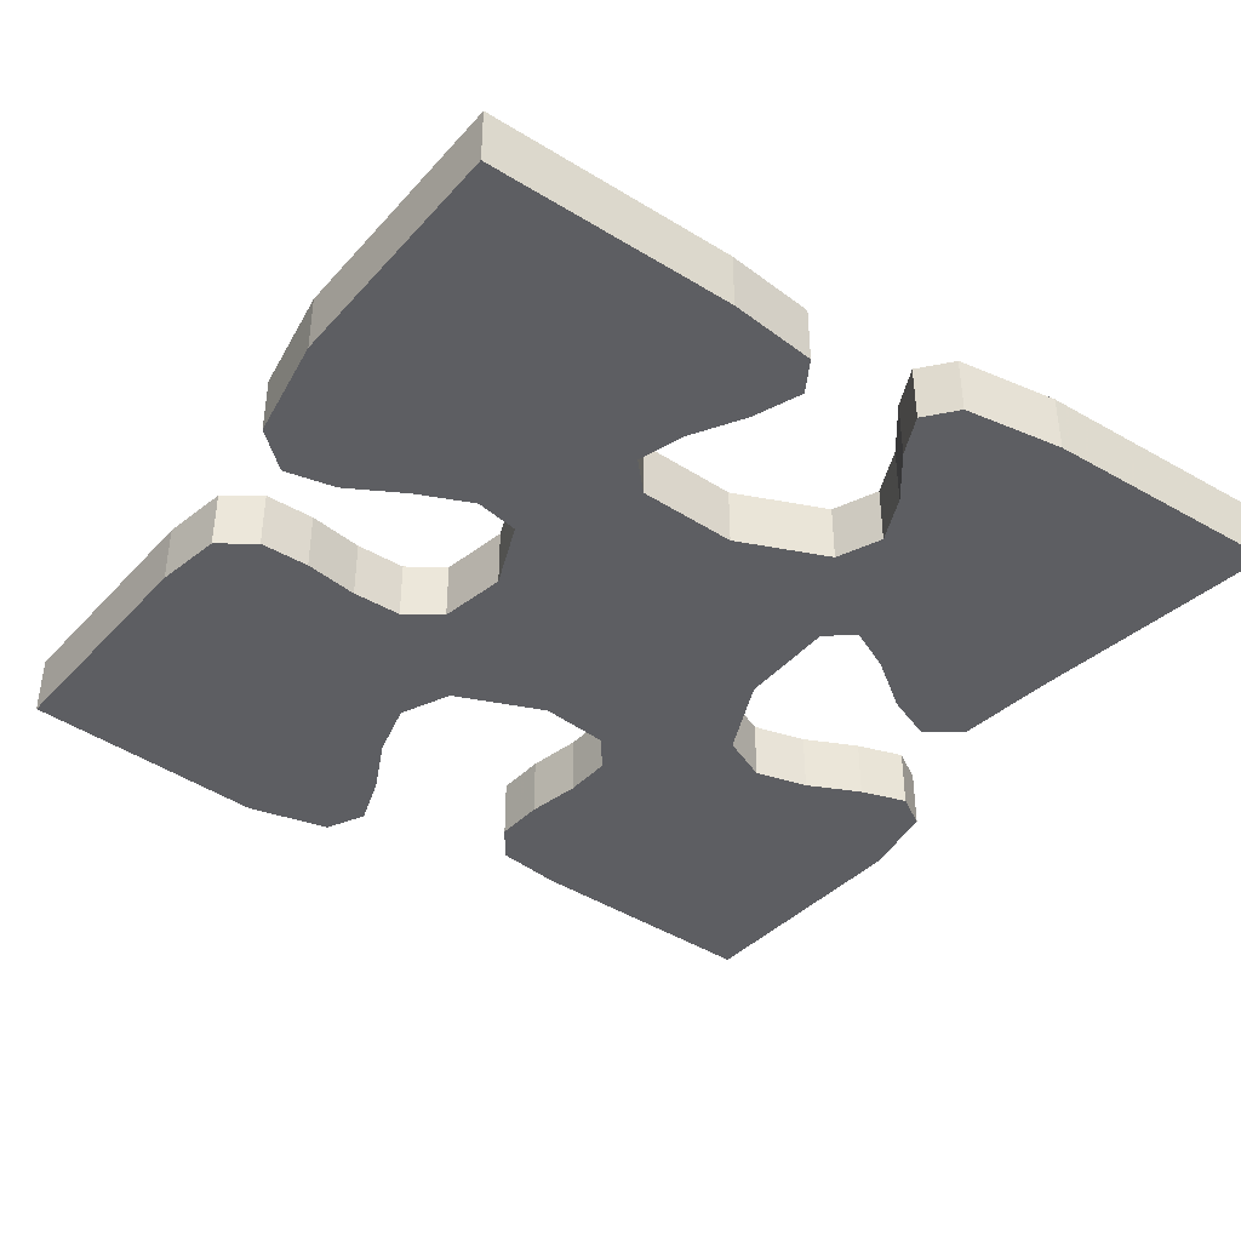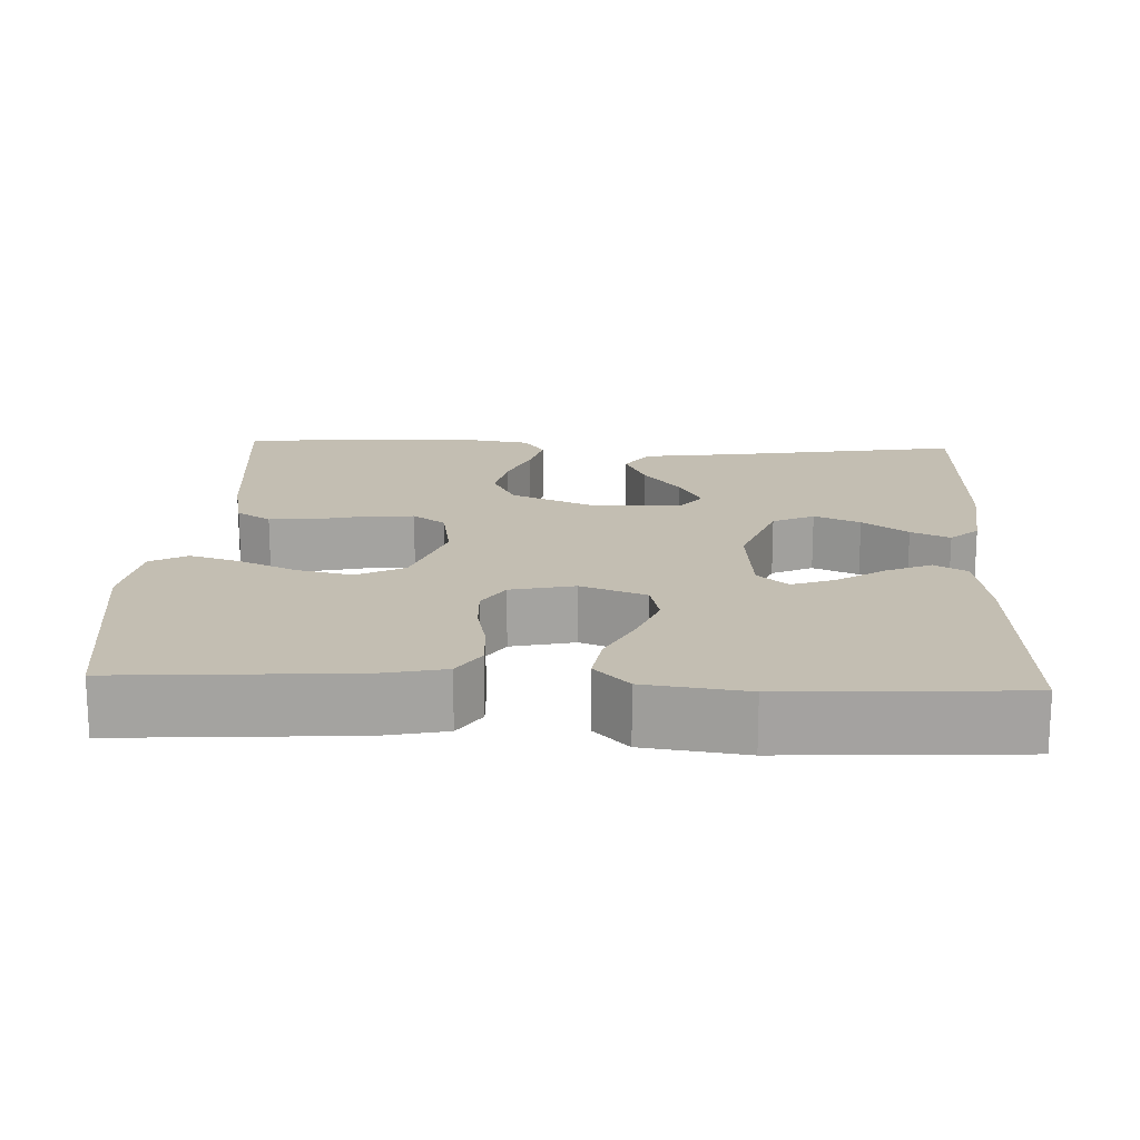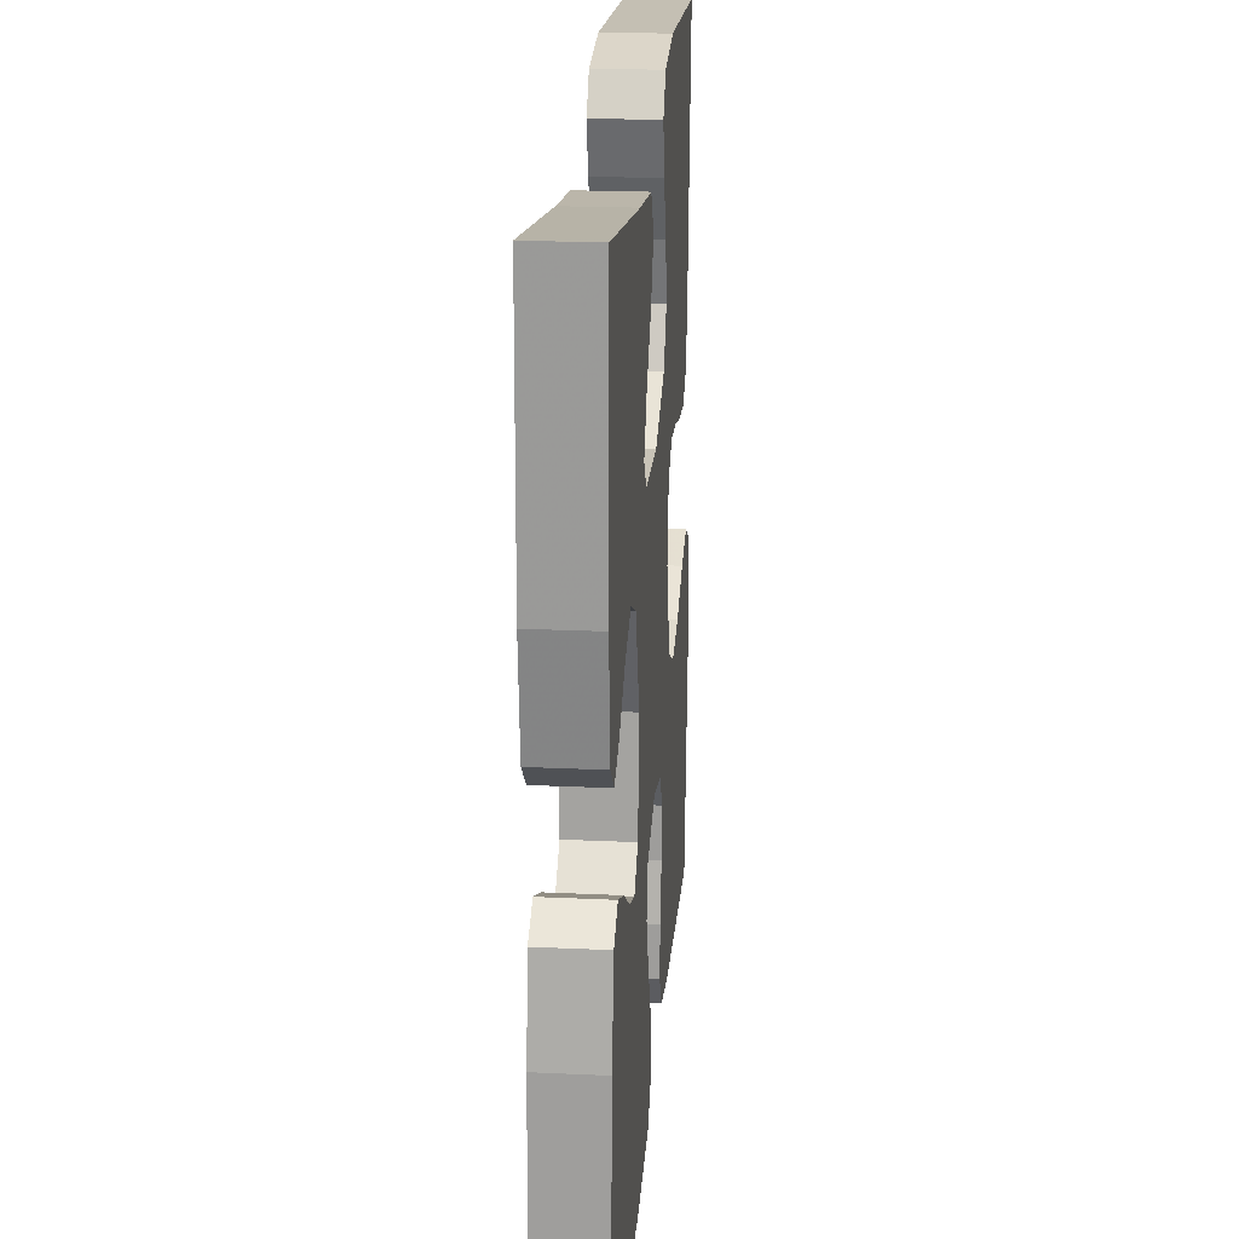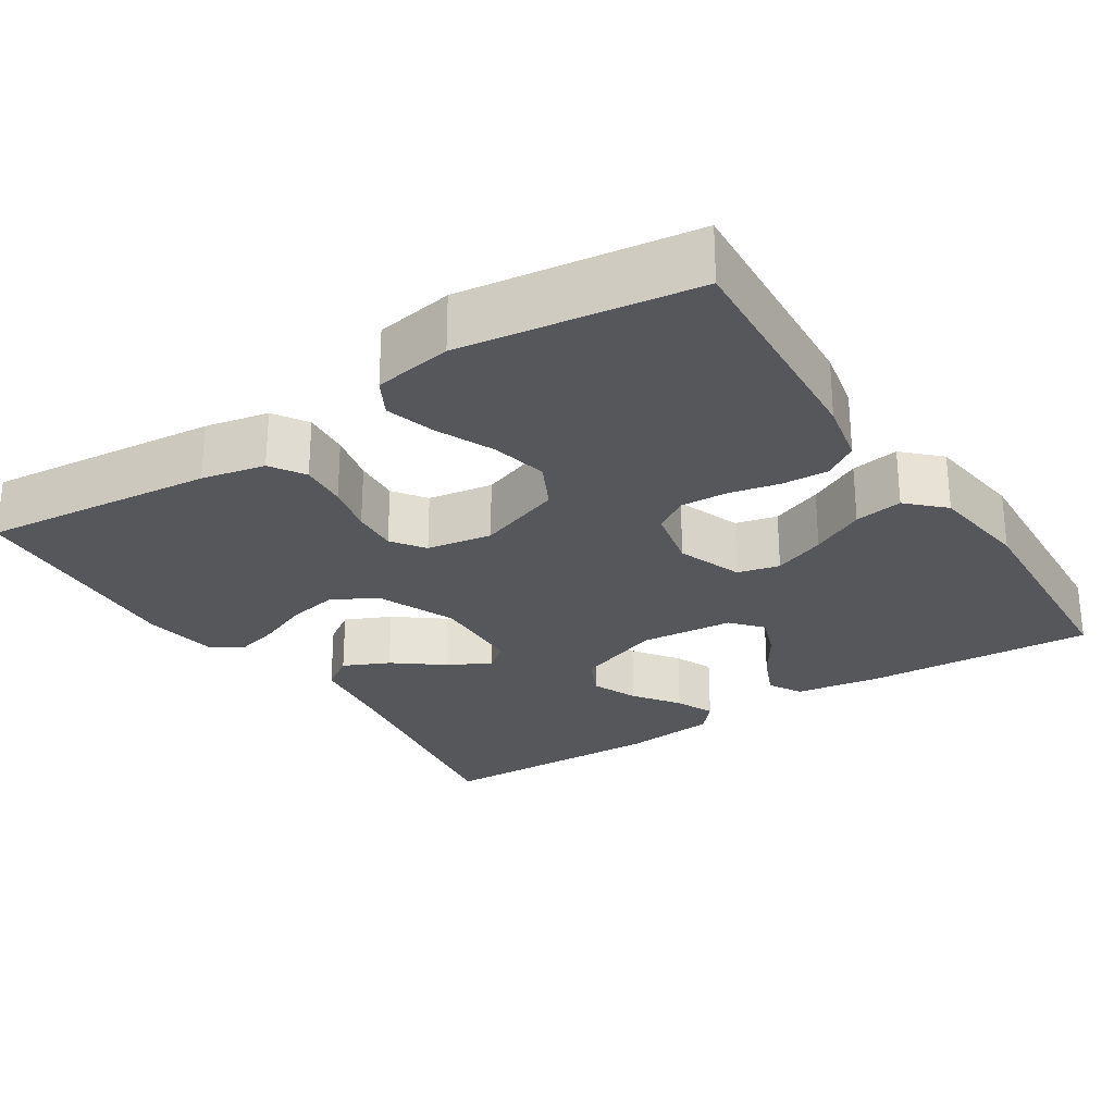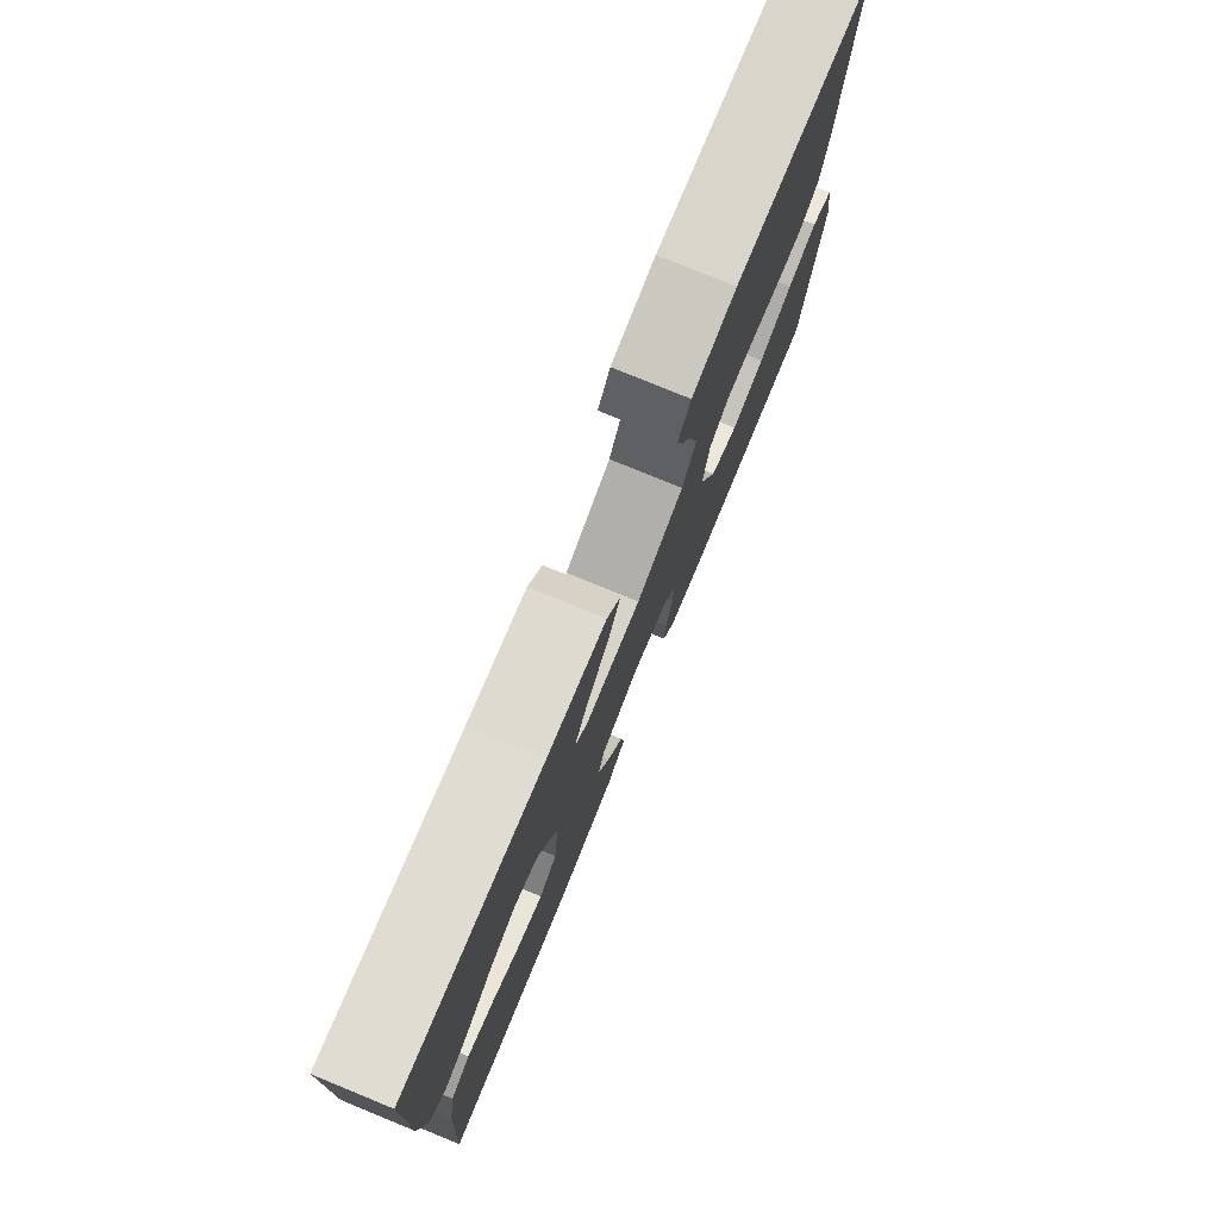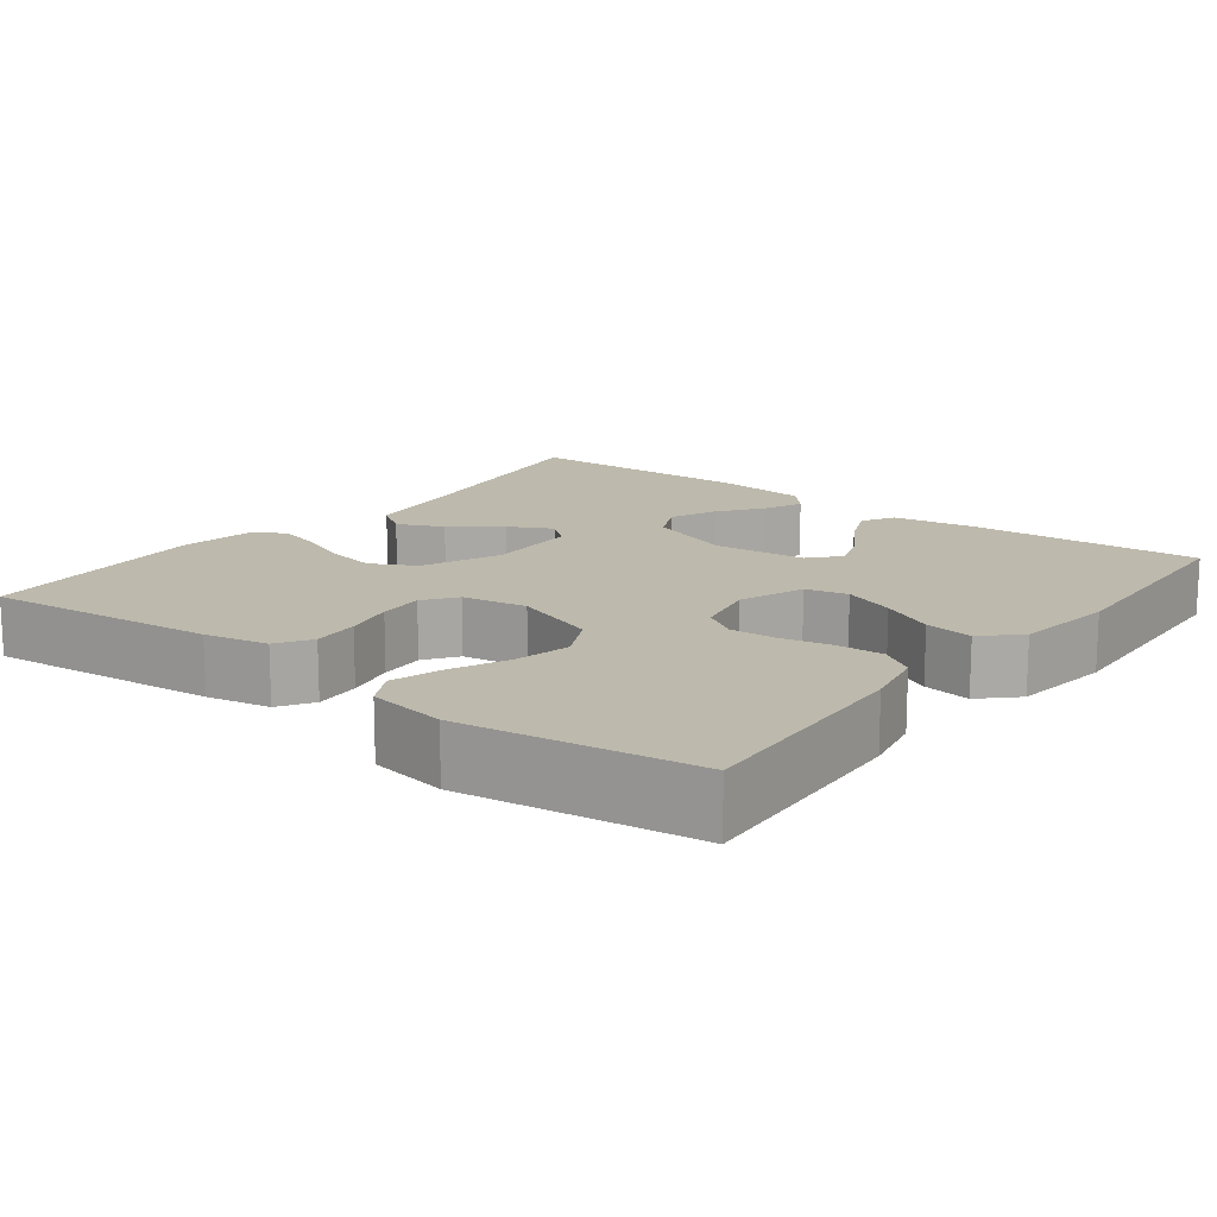
<metadata>
{"format":"obj","ext":"obj","renderer":"f3d","projection":"perspective","resolution":1024,"background":"white","views":[{"elev":-39.3,"azim":-123.9,"up":"+Y"},{"elev":17.4,"azim":-177.4,"up":"+Y"},{"elev":21.6,"azim":-85.3,"up":"+Z"},{"elev":-26.7,"azim":122.9,"up":"+Y"},{"elev":78.3,"azim":-67.7,"up":"+Z"},{"elev":15.0,"azim":127.6,"up":"+Y"}]}
</metadata>
<code>
v -0.5 0.07 0.5
v -0.2 0.07 0.452
v -0.074 0.07 0.435
v -0.044 0.07 0.391
v -0.071 0.07 0.332
v -0.119 0.07 0.27
v -0.148 0.07 0.215
v -0.121 0.07 0.181
v 0 0.07 0.177
v 0.102 0.07 0.22
v 0.132 0.07 0.278
v 0.119 0.07 0.343
v 0.092 0.07 0.408
v 0.077 0.07 0.465
v 0.104 0.07 0.505
v 0.2 0.07 0.52
v 0.5 0.07 0.5
v 0.47 0.07 0.2
v 0.453 0.07 0.118
v 0.409 0.07 0.09
v 0.348 0.07 0.095
v 0.283 0.07 0.11
v 0.224 0.07 0.114
v 0.182 0.07 0.084
v 0.168 0.07 0
v 0.207 0.07 -0.11
v 0.268 0.07 -0.141
v 0.34 0.07 -0.125
v 0.414 0.07 -0.092
v 0.478 0.07 -0.073
v 0.525 0.07 -0.099
v 0.542 0.07 -0.2
v 0.5 0.07 -0.5
v 0.2 0.07 -0.48
v 0.119 0.07 -0.463
v 0.09 0.07 -0.419
v 0.093 0.07 -0.359
v 0.107 0.07 -0.294
v 0.11 0.07 -0.234
v 0.082 0.07 -0.19
v 0 0.07 -0.172
v -0.084 0.07 -0.203
v -0.097 0.07 -0.257
v -0.071 0.07 -0.324
v -0.036 0.07 -0.393
v -0.026 0.07 -0.455
v -0.07 0.07 -0.5
v -0.2 0.07 -0.517
v -0.5 0.07 -0.5
v -0.482 0.07 -0.2
v -0.465 0.07 -0.094
v -0.423 0.07 -0.07
v -0.365 0.07 -0.095
v -0.303 0.07 -0.135
v -0.248 0.07 -0.155
v -0.209 0.07 -0.121
v -0.198 0.07 0
v -0.239 0.07 0.111
v -0.292 0.07 0.136
v -0.351 0.07 0.111
v -0.409 0.07 0.069
v -0.459 0.07 0.047
v -0.495 0.07 0.079
v -0.508 0.07 0.2
v -0.5 0 0.5
v -0.2 0 0.452
v -0.074 0 0.435
v -0.044 0 0.391
v -0.071 0 0.332
v -0.119 0 0.27
v -0.148 0 0.215
v -0.121 0 0.181
v 0 0 0.177
v 0.102 0 0.22
v 0.132 0 0.278
v 0.119 0 0.343
v 0.092 0 0.408
v 0.077 0 0.465
v 0.104 0 0.505
v 0.2 0 0.52
v 0.5 0 0.5
v 0.47 0 0.2
v 0.453 0 0.118
v 0.409 0 0.09
v 0.348 0 0.095
v 0.283 0 0.11
v 0.224 0 0.114
v 0.182 0 0.084
v 0.168 0 0
v 0.207 0 -0.11
v 0.268 0 -0.141
v 0.34 0 -0.125
v 0.414 0 -0.092
v 0.478 0 -0.073
v 0.525 0 -0.099
v 0.542 0 -0.2
v 0.5 0 -0.5
v 0.2 0 -0.48
v 0.119 0 -0.463
v 0.09 0 -0.419
v 0.093 0 -0.359
v 0.107 0 -0.294
v 0.11 0 -0.234
v 0.082 0 -0.19
v 0 0 -0.172
v -0.084 0 -0.203
v -0.097 0 -0.257
v -0.071 0 -0.324
v -0.036 0 -0.393
v -0.026 0 -0.455
v -0.07 0 -0.5
v -0.2 0 -0.517
v -0.5 0 -0.5
v -0.482 0 -0.2
v -0.465 0 -0.094
v -0.423 0 -0.07
v -0.365 0 -0.095
v -0.303 0 -0.135
v -0.248 0 -0.155
v -0.209 0 -0.121
v -0.198 0 0
v -0.239 0 0.111
v -0.292 0 0.136
v -0.351 0 0.111
v -0.409 0 0.069
v -0.459 0 0.047
v -0.495 0 0.079
v -0.508 0 0.2
f 63 64 1 2
f 60 61 62 63
f 59 60 63 2
f 58 59 2 3
f 51 52 53 54
f 51 54 55
f 50 51 55
f 49 50 55
f 48 49 55 56
f 44 45 46 47
f 43 44 47 48
f 42 43 48 56
f 35 36 37 38
f 35 38 39
f 34 35 39
f 33 34 39
f 32 33 39 40
f 28 29 30 31
f 27 28 31 32
f 19 20 21 22
f 19 22 23
f 18 19 23
f 17 18 23
f 16 17 23 24
f 12 13 14 15
f 11 12 15 16
f 3 4 5 6
f 3 6 7
f 58 3 7
f 57 58 7 8
f 41 42 56 57
f 41 57 8 9
f 27 32 40 41
f 26 27 41
f 25 26 41 9
f 11 16 24 25
f 10 11 25
f 9 10 25
f 66 65 128 127
f 127 126 125 124
f 66 127 124 123
f 67 66 123 122
f 118 117 116 115
f 119 118 115
f 119 115 114
f 119 114 113
f 120 119 113 112
f 111 110 109 108
f 112 111 108 107
f 120 112 107 106
f 102 101 100 99
f 103 102 99
f 103 99 98
f 103 98 97
f 104 103 97 96
f 95 94 93 92
f 96 95 92 91
f 86 85 84 83
f 87 86 83
f 87 83 82
f 87 82 81
f 88 87 81 80
f 79 78 77 76
f 80 79 76 75
f 70 69 68 67
f 71 70 67
f 71 67 122
f 72 71 122 121
f 121 120 106 105
f 73 72 121 105
f 105 104 96 91
f 105 91 90
f 73 105 90 89
f 89 88 80 75
f 89 75 74
f 89 74 73
f 1 65 66 2
f 2 66 67 3
f 3 67 68 4
f 4 68 69 5
f 5 69 70 6
f 6 70 71 7
f 7 71 72 8
f 8 72 73 9
f 9 73 74 10
f 10 74 75 11
f 11 75 76 12
f 12 76 77 13
f 13 77 78 14
f 14 78 79 15
f 15 79 80 16
f 16 80 81 17
f 17 81 82 18
f 18 82 83 19
f 19 83 84 20
f 20 84 85 21
f 21 85 86 22
f 22 86 87 23
f 23 87 88 24
f 24 88 89 25
f 25 89 90 26
f 26 90 91 27
f 27 91 92 28
f 28 92 93 29
f 29 93 94 30
f 30 94 95 31
f 31 95 96 32
f 32 96 97 33
f 33 97 98 34
f 34 98 99 35
f 35 99 100 36
f 36 100 101 37
f 37 101 102 38
f 38 102 103 39
f 39 103 104 40
f 40 104 105 41
f 41 105 106 42
f 42 106 107 43
f 43 107 108 44
f 44 108 109 45
f 45 109 110 46
f 46 110 111 47
f 47 111 112 48
f 48 112 113 49
f 49 113 114 50
f 50 114 115 51
f 51 115 116 52
f 52 116 117 53
f 53 117 118 54
f 54 118 119 55
f 55 119 120 56
f 56 120 121 57
f 57 121 122 58
f 58 122 123 59
f 59 123 124 60
f 60 124 125 61
f 61 125 126 62
f 62 126 127 63
f 63 127 128 64
f 64 128 65 1

</code>
